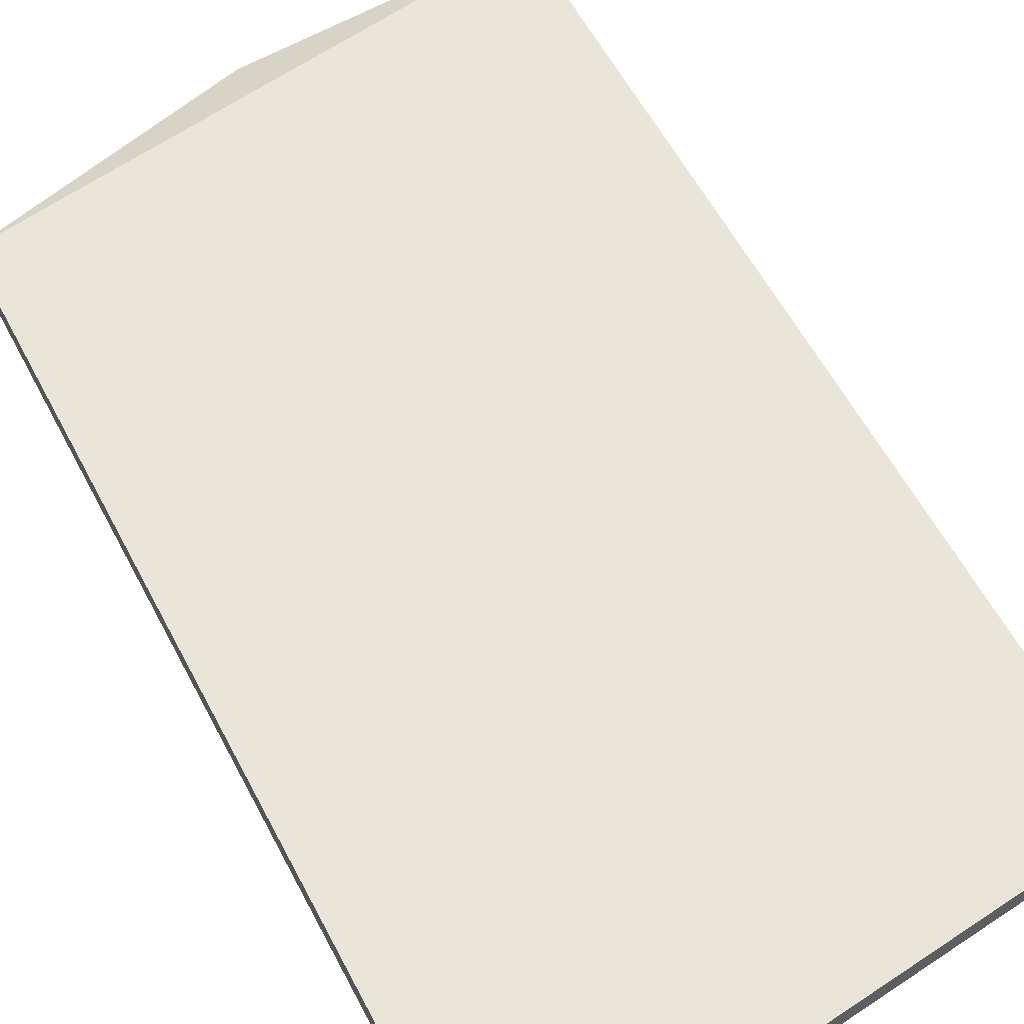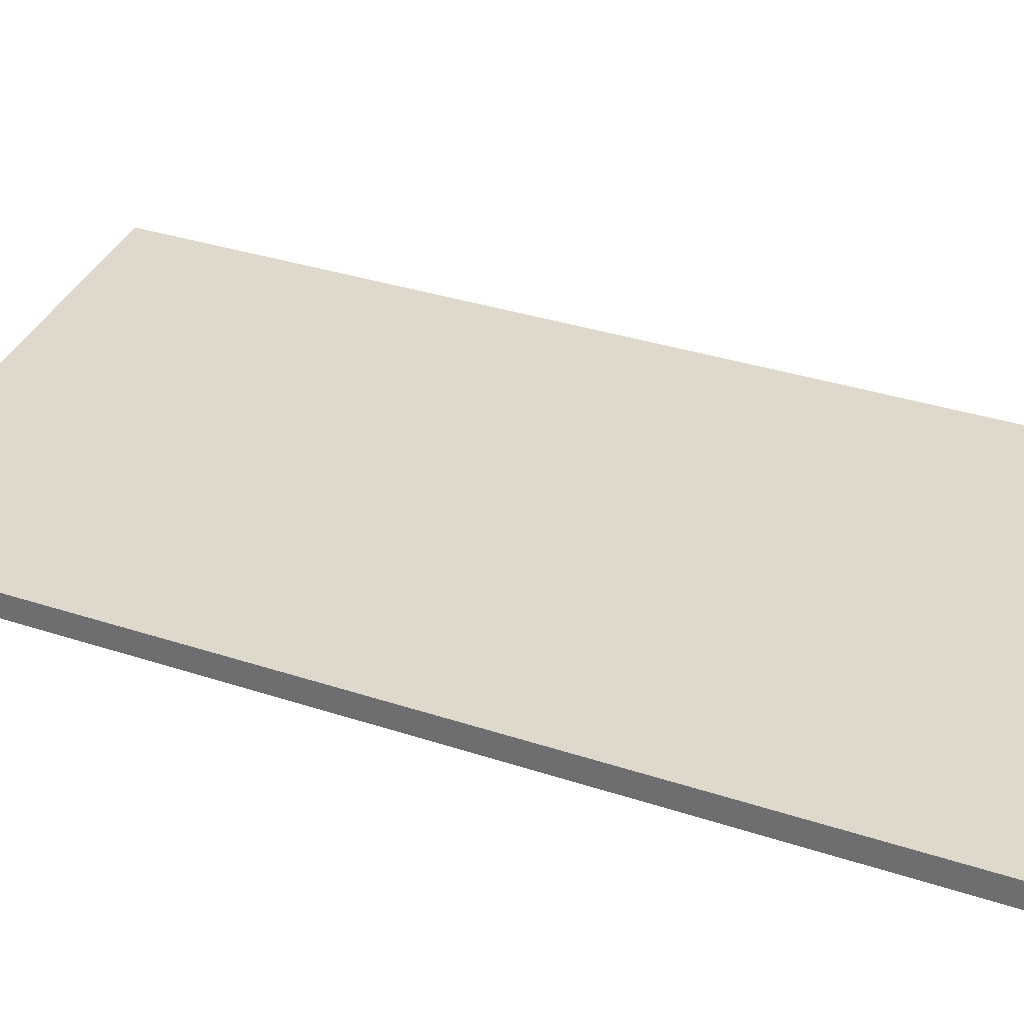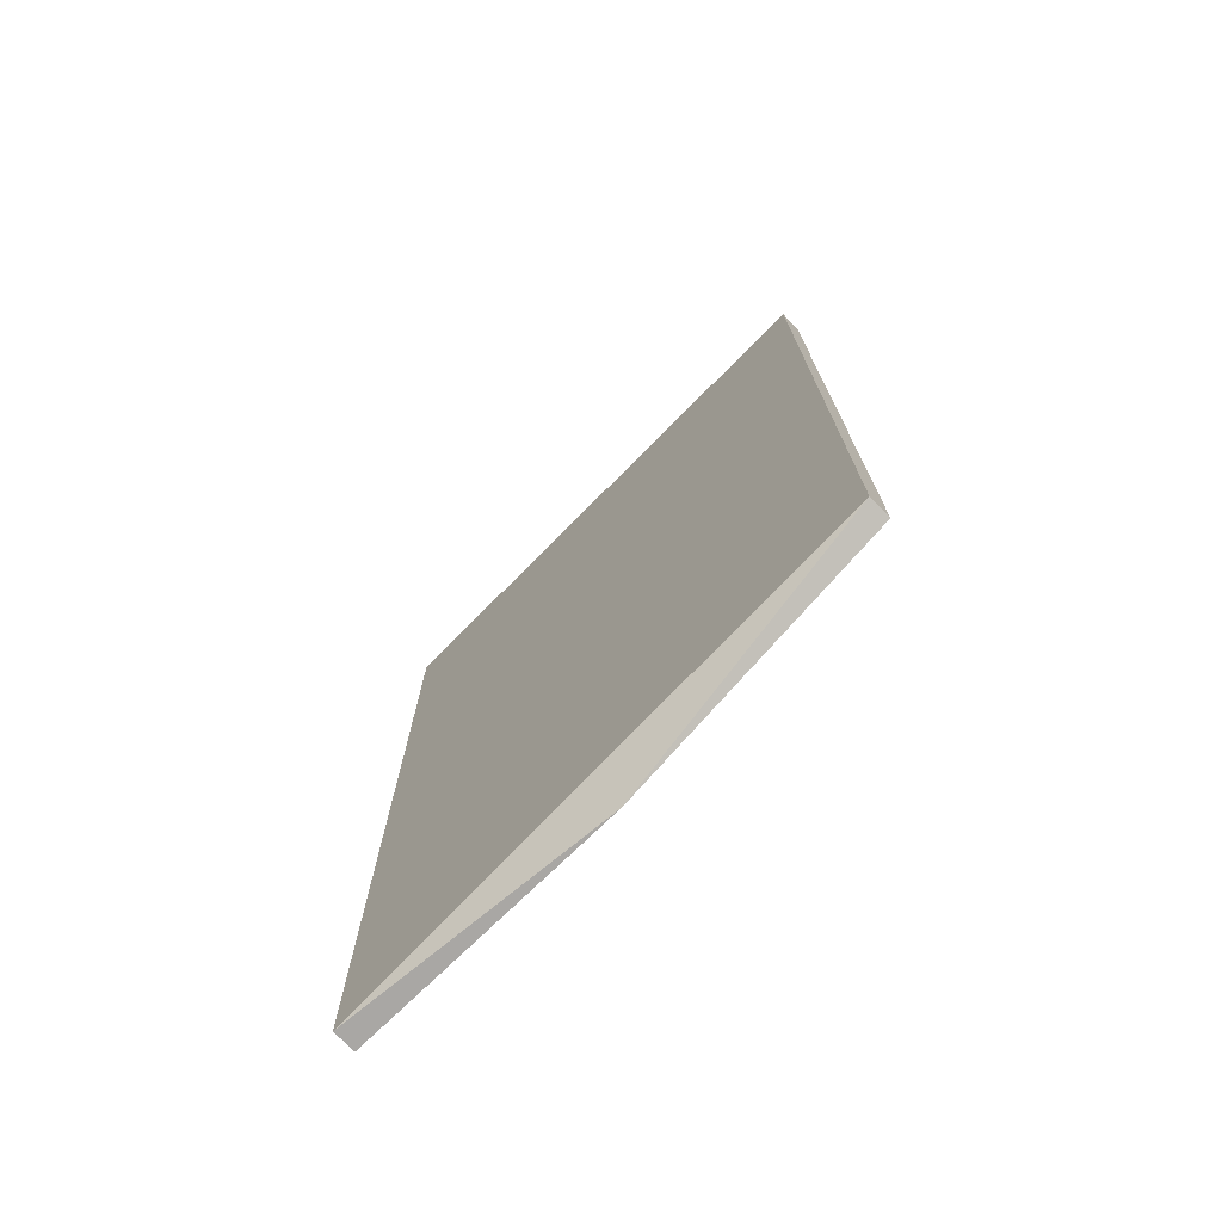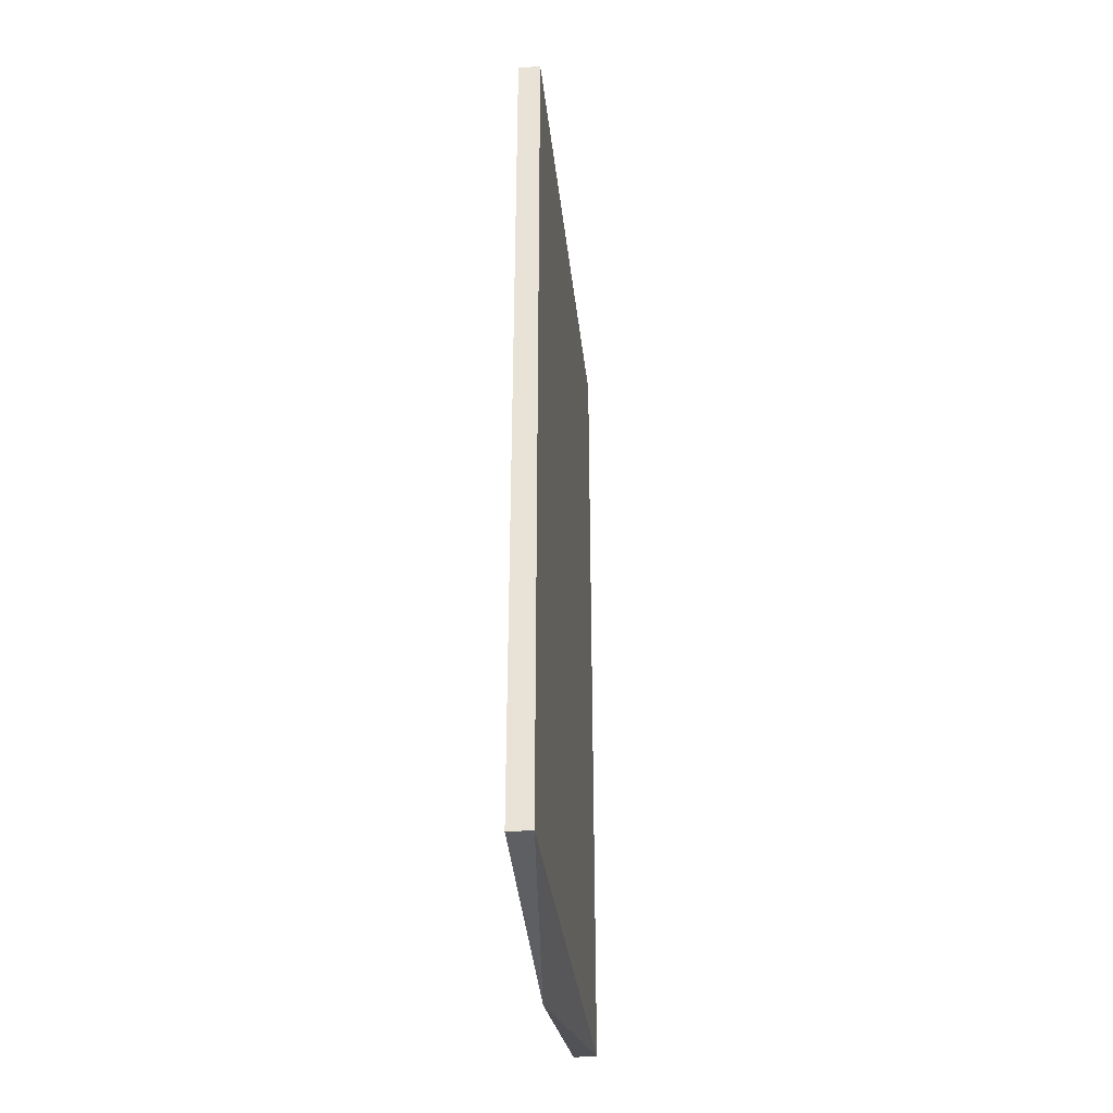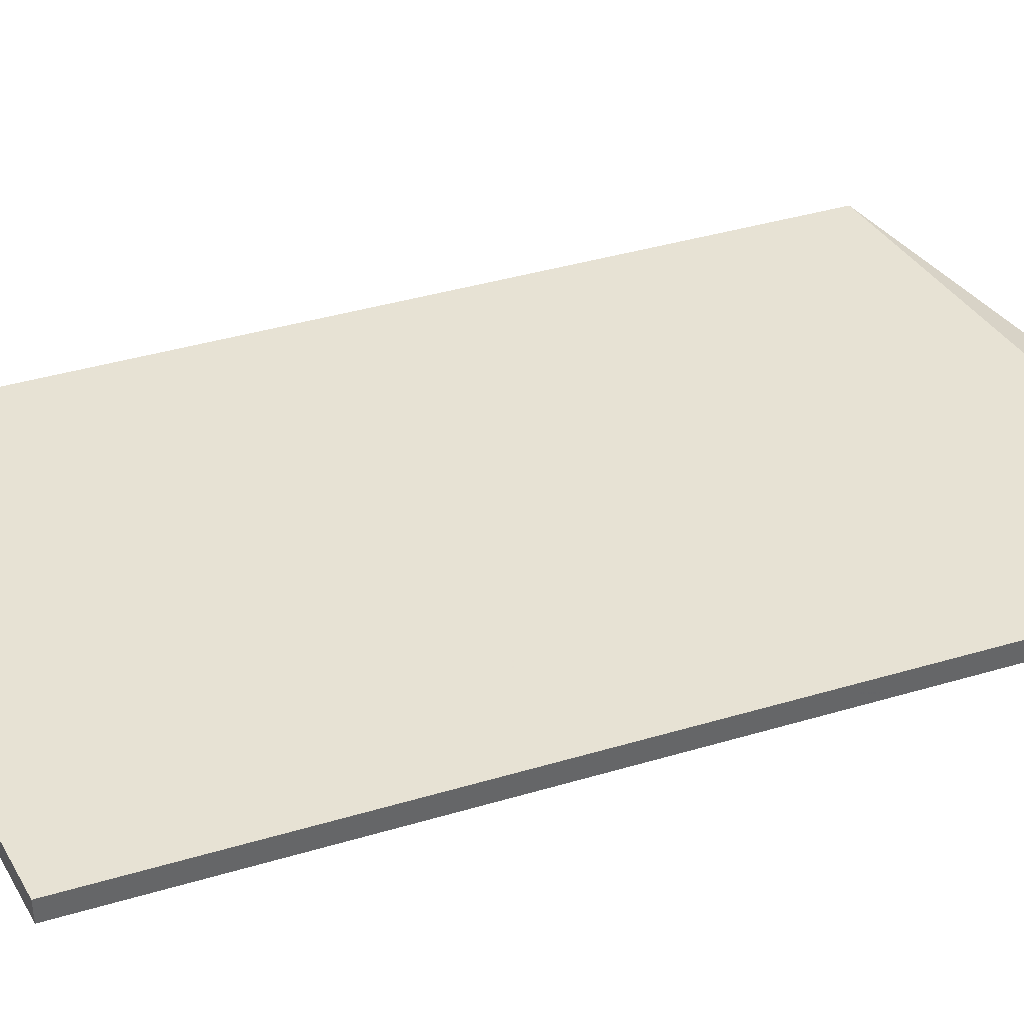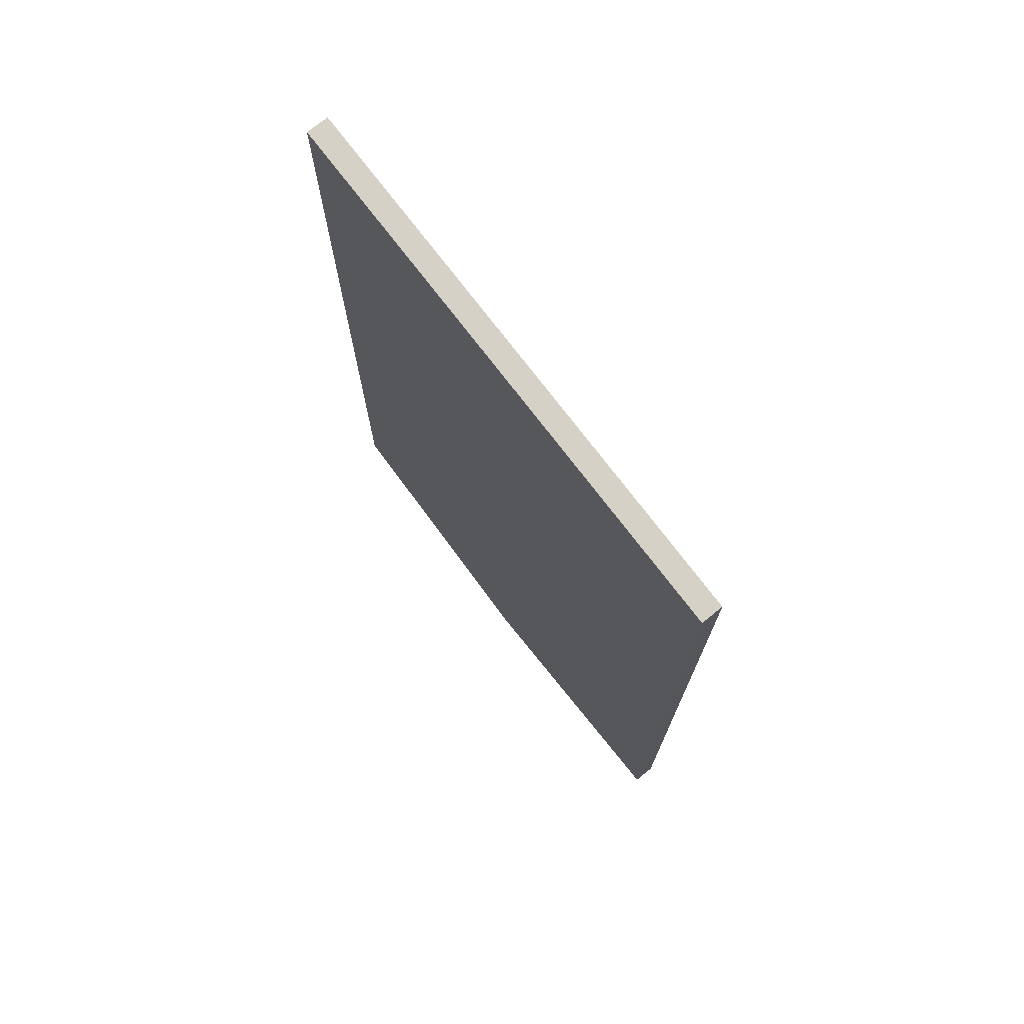
<metadata>
{"format":"obj","ext":"obj","renderer":"f3d","projection":"perspective","resolution":1024,"background":"white","views":[{"elev":58.2,"azim":152.6,"up":"+Z"},{"elev":31.8,"azim":-64.6,"up":"+Z"},{"elev":-74.7,"azim":44.2,"up":"+Y"},{"elev":-40.0,"azim":-84.1,"up":"+Y"},{"elev":39.7,"azim":-110.3,"up":"+Z"},{"elev":74.3,"azim":-128.8,"up":"+Y"}]}
</metadata>
<code>
v -0.01914 -0.000457 -0.01418
v -0.01914 -0.000457 -0.01522
v -0.01914 0.04242 -0.01418
v -0.01914 0.04242 -0.01522
v -0.006583 -0.000457 -0.01522
v 0.005969 0.003723 -0.01418
v 0.005969 0.003723 -0.01522
v 0.005969 0.04556 -0.01418
v 0.005969 0.04556 -0.01522
f 9 8 6
f 6 5 7
f 5 9 7
f 4 1 3
f 8 4 3
f 1 8 3
f 8 1 6
f 5 2 4
f 5 4 9
f 4 8 9
f 2 1 4
f 2 5 1
f 9 6 7
f 1 5 6

</code>
